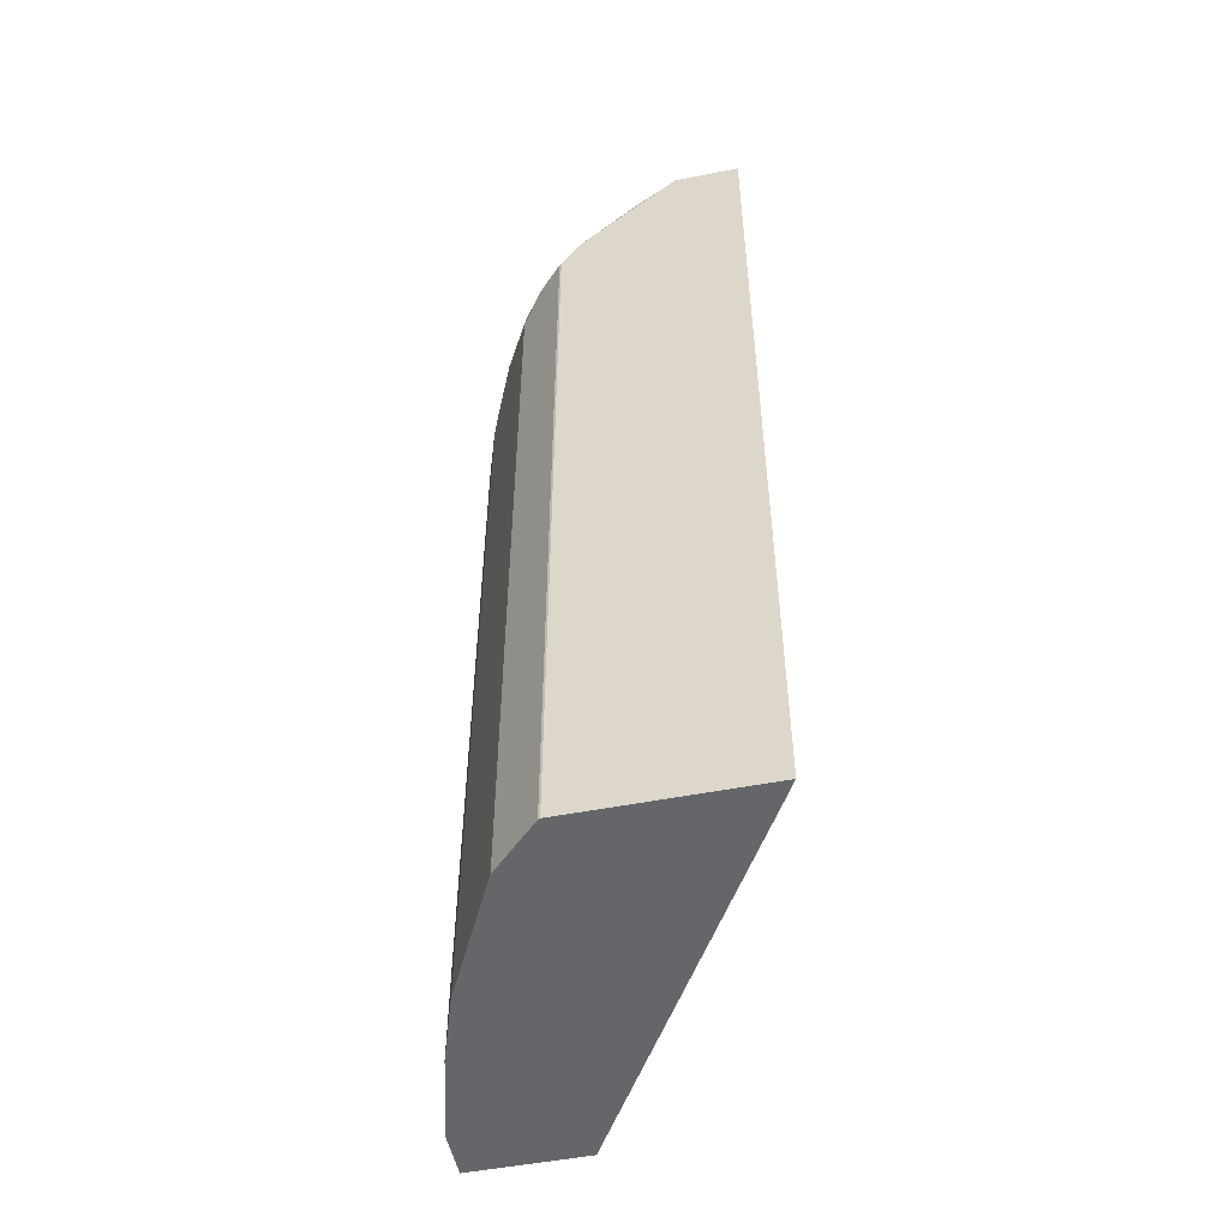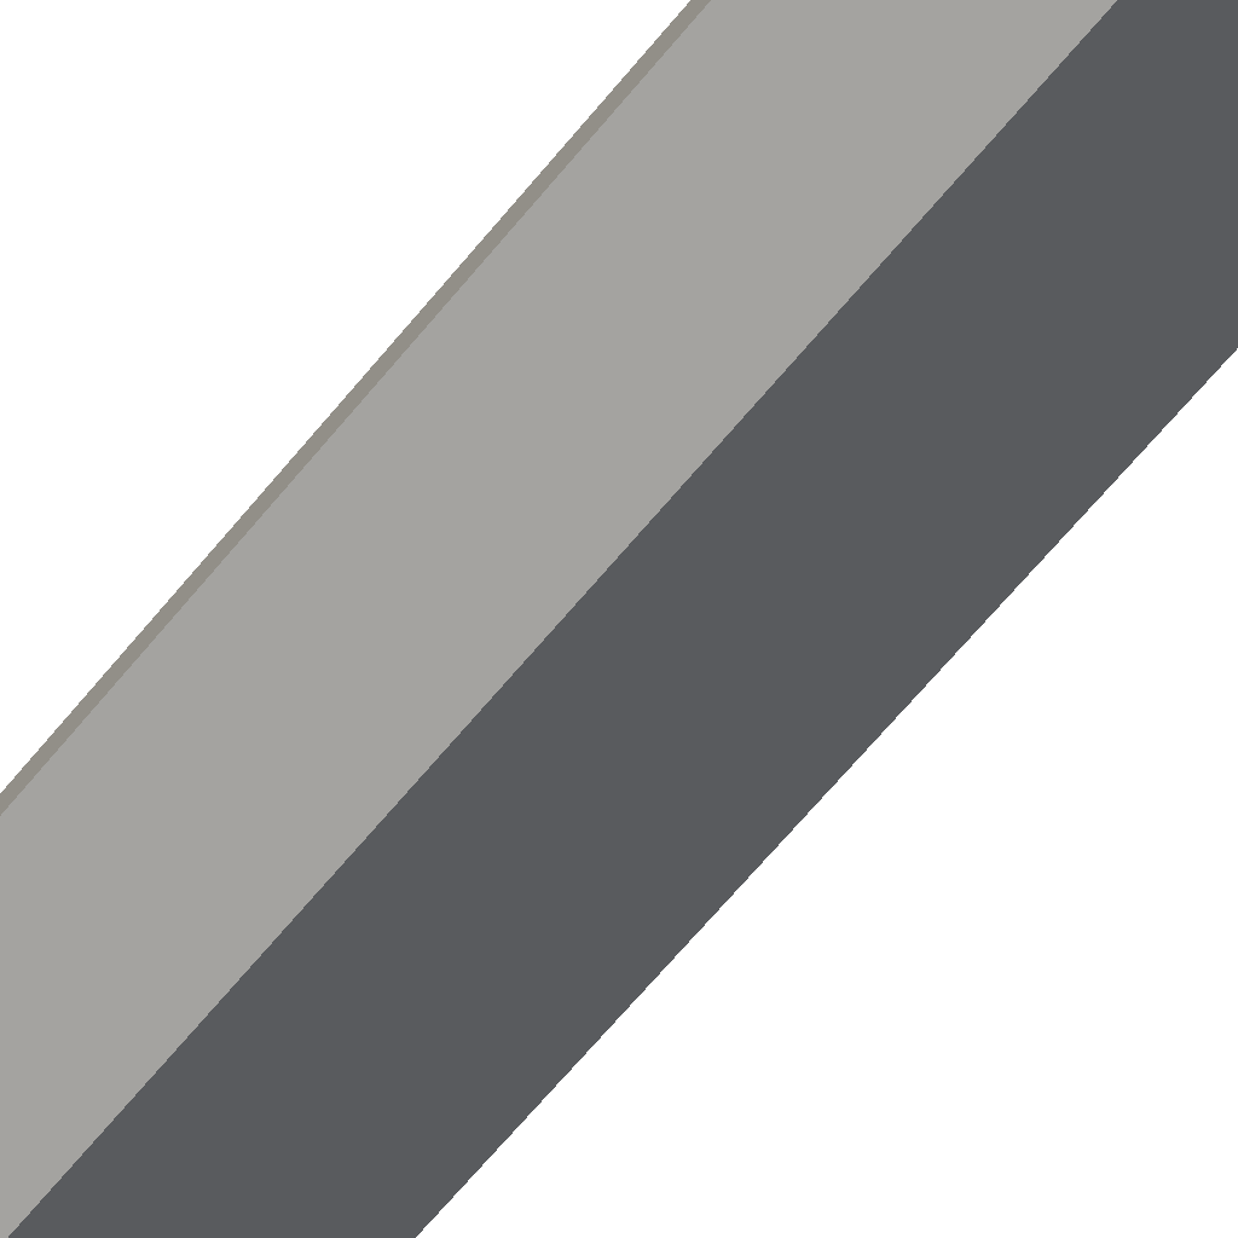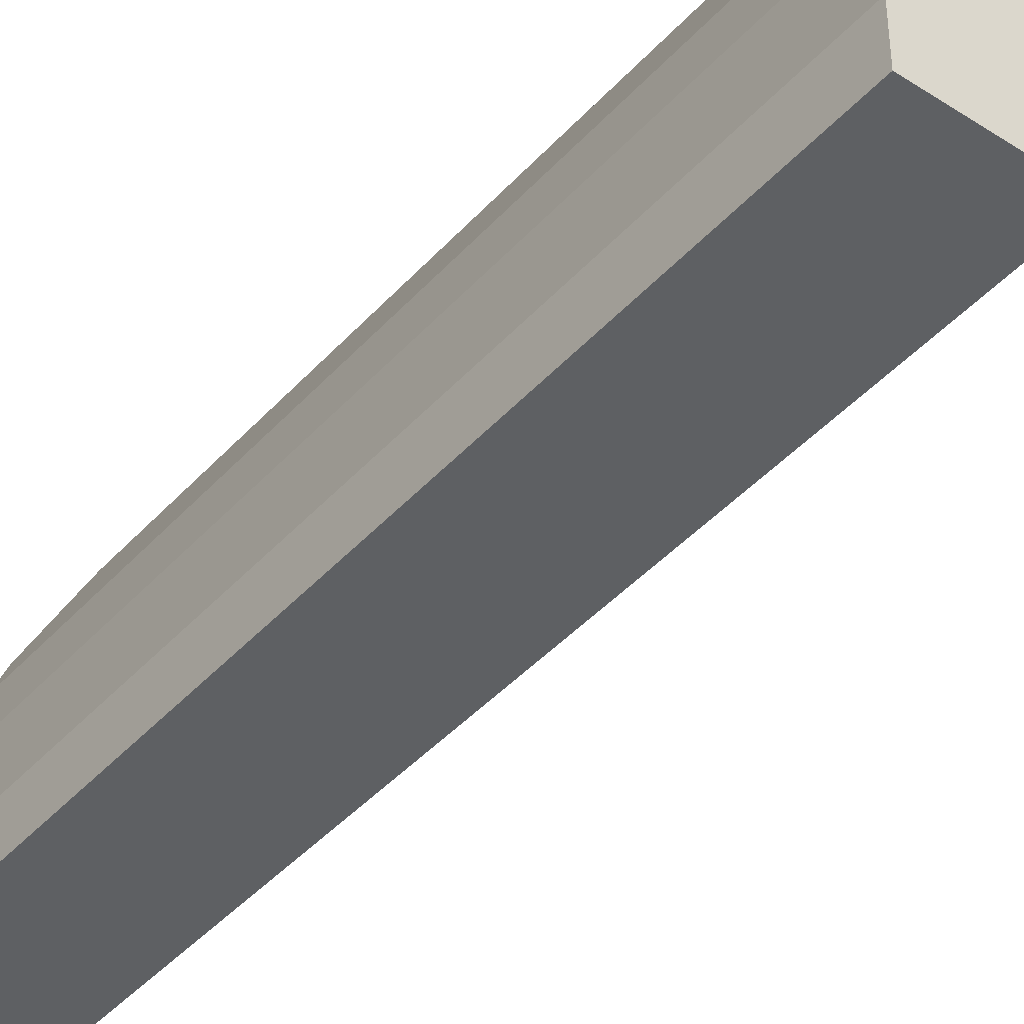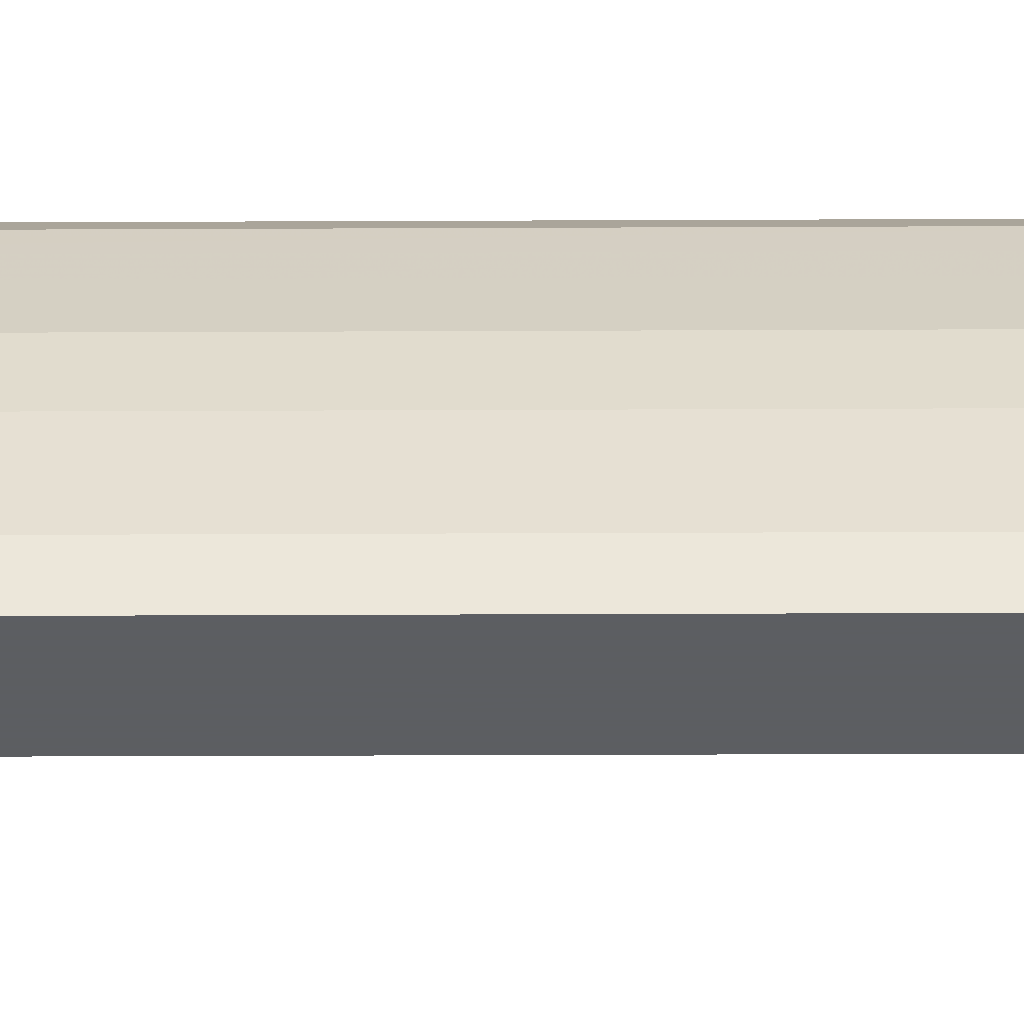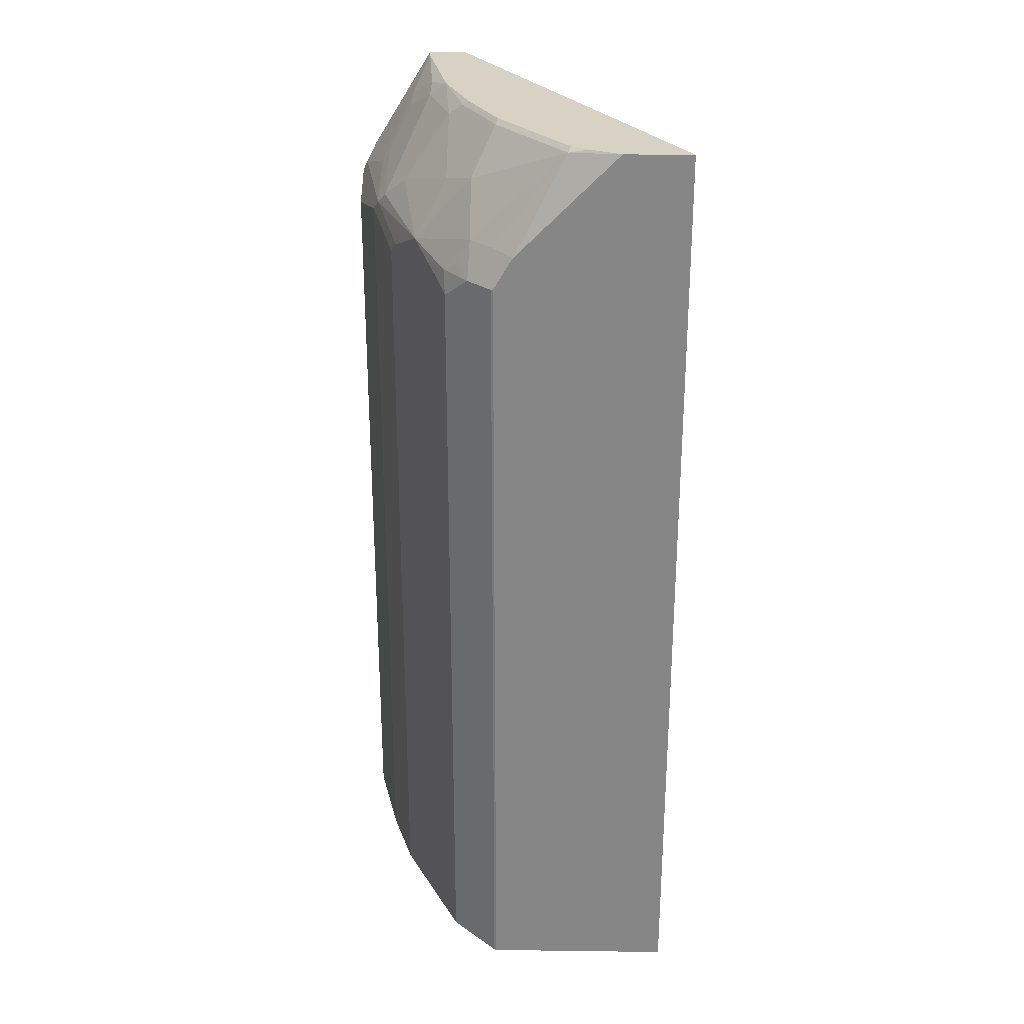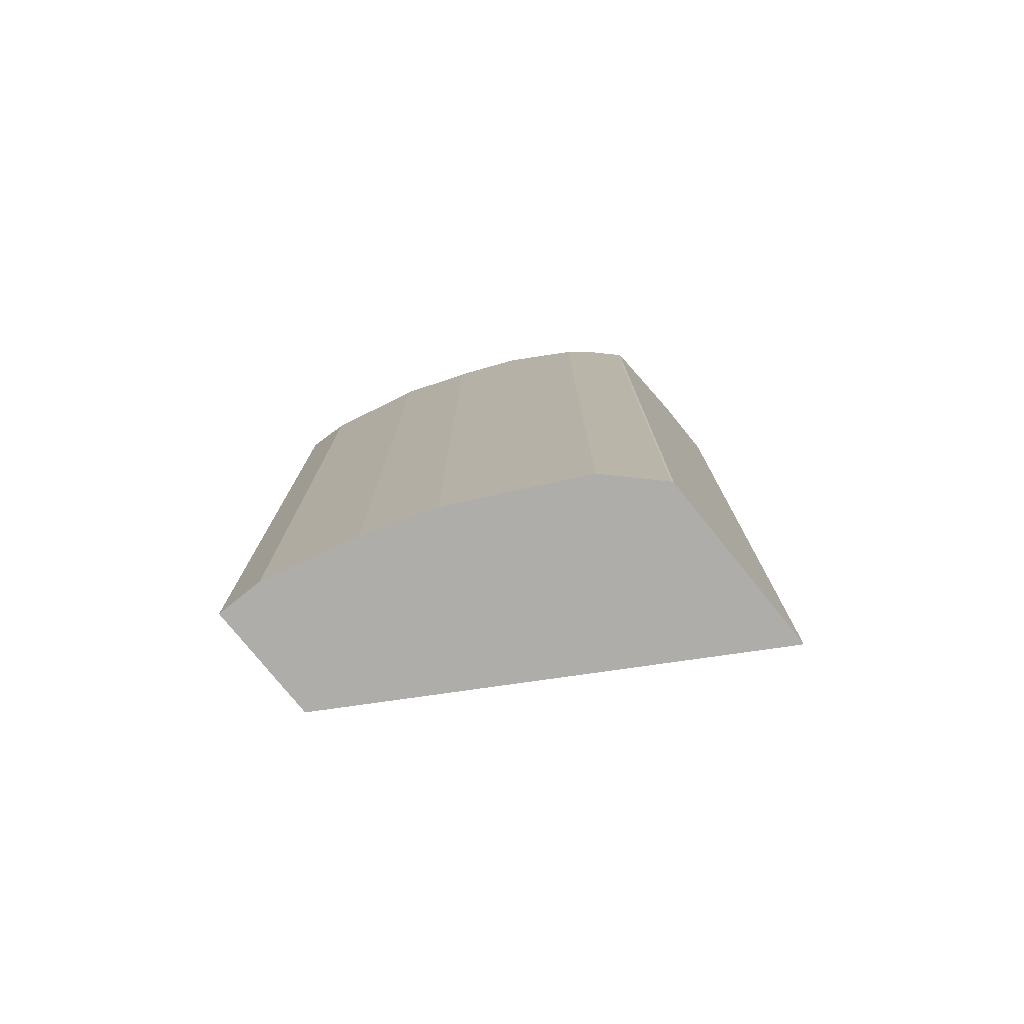
<metadata>
{"format":"obj","ext":"obj","renderer":"f3d","projection":"perspective","resolution":1024,"background":"white","views":[{"elev":-51.8,"azim":11.9,"up":"+Y"},{"elev":-72.8,"azim":-40.7,"up":"+Z"},{"elev":-42.1,"azim":-37.9,"up":"+Z"},{"elev":-37.4,"azim":-89.7,"up":"+Z"},{"elev":27.7,"azim":1.1,"up":"+Y"},{"elev":-77.4,"azim":-51.1,"up":"+Y"}]}
</metadata>
<code>
v -0.2151 0.7979 0.3325
v -0.2232 0.7979 0.3188
v -0.2699 0.7979 0.3325
v -0.2151 0.02435 0.3325
v -0.4018 0.7979 0.01886
v -0.2232 0.02435 0.3188
v -0.2951 0.7979 0.3204
v -0.3109 0.794 0.3157
v -0.2977 0.7702 0.3325
v -0.3682 0.02435 0.3325
v -0.4318 0.7979 0.01886
v -0.4018 0.02435 0.01886
v -0.309 0.7979 0.3118
v -0.3074 0.7604 0.3325
v -0.3664 0.7979 0.2353
v -0.3683 0.794 0.2392
v -0.3874 0.7557 0.2583
v -0.3874 0.7174 0.2965
v -0.3683 0.7174 0.3157
v -0.3527 0.7151 0.3325
v -0.3699 0.02435 0.3316
v -0.3682 0.6887 0.3325
v -0.4333 0.7978 0.01886
v -0.4333 0.7979 0.01914
v -0.4974 0.02435 0.01886
v -0.3911 0.7979 0.1856
v -0.397 0.794 0.1817
v -0.3898 0.7844 0.2104
v -0.397 0.7557 0.2392
v -0.4089 0.7461 0.2296
v -0.4352 0.6983 0.2392
v -0.4089 0.6887 0.287
v -0.397 0.6983 0.2965
v -0.389 0.6887 0.3125
v -0.3699 0.6887 0.3316
v -0.3669 0.6913 0.3325
v -0.389 0.02435 0.3125
v -0.4847 0.7142 0.01886
v -0.4352 0.794 0.02872
v -0.4323 0.7979 0.03261
v -0.4847 0.7142 0.01914
v -0.4974 0.02435 0.05742
v -0.4974 0.6887 0.01886
v -0.4132 0.7979 0.1283
v -0.4089 0.7844 0.1722
v -0.4472 0.727 0.1722
v -0.4663 0.7079 0.1531
v -0.4735 0.6983 0.1435
v -0.4544 0.6792 0.2009
v -0.4337 0.6887 0.2423
v -0.4273 0.6887 0.2551
v -0.4161 0.6792 0.2774
v -0.4081 0.6696 0.2933
v -0.4081 0.02435 0.2933
v -0.4848 0.7141 0.01886
v -0.4464 0.7716 0.05742
v -0.4273 0.7908 0.09567
v -0.4926 0.6983 0.02872
v -0.4544 0.7557 0.06697
v -0.4783 0.02435 0.134
v -0.4974 0.6696 0.05742
v -0.4974 0.6887 0.01914
v -0.4911 0.7015 0.01886
v -0.4281 0.7844 0.1148
v -0.4663 0.727 0.09567
v -0.4735 0.7174 0.08612
v -0.4783 0.6887 0.134
v -0.4592 0.6696 0.1913
v -0.4209 0.6696 0.2679
v -0.4337 0.02435 0.2423
v -0.4209 0.02435 0.2679
v -0.4911 0.7015 0.01914
v -0.4472 0.7653 0.07654
v -0.4592 0.02435 0.1913
f 32 52 53
f 38 55 41
f 32 53 34
f 32 34 33
f 34 53 54
f 34 54 37
f 39 41 56
f 42 60 67
f 40 56 57
f 40 57 44
f 41 55 58
f 41 58 59
f 41 59 56
f 31 52 32
f 39 56 40
f 31 51 52
f 24 41 39
f 31 49 50
f 42 67 61
f 25 42 61
f 25 61 62
f 25 62 43
f 26 44 27
f 27 44 45
f 31 50 51
f 27 45 28
f 29 45 30
f 30 45 46
f 30 46 31
f 31 46 47
f 31 47 48
f 31 48 49
f 28 45 29
f 43 62 72
f 64 73 65
f 44 57 64
f 52 54 53
f 55 63 72
f 55 72 58
f 56 59 73
f 56 73 64
f 56 64 57
f 52 71 54
f 58 72 62
f 58 66 59
f 59 66 65
f 59 65 73
f 60 74 68
f 60 68 67
f 24 38 41
f 58 62 61
f 52 69 71
f 50 71 69
f 50 74 70
f 44 64 45
f 45 64 46
f 46 64 47
f 47 65 48
f 47 64 65
f 48 65 66
f 48 66 58
f 48 58 61
f 48 61 67
f 48 67 68
f 48 68 49
f 49 68 50
f 50 69 52
f 50 52 51
f 50 68 74
f 43 72 63
f 24 39 40
f 50 70 71
f 22 36 35
f 2 6 12
f 2 12 5
f 3 7 8
f 3 8 9
f 4 10 21
f 4 21 37
f 1 6 2
f 4 37 54
f 4 71 70
f 4 70 74
f 4 74 60
f 4 60 42
f 4 42 25
f 4 25 12
f 4 54 71
f 1 4 6
f 23 38 24
f 1 10 4
f 1 2 5
f 1 11 24
f 1 24 40
f 1 40 44
f 1 44 26
f 1 26 15
f 1 15 13
f 1 13 7
f 1 7 3
f 1 3 9
f 1 9 14
f 1 14 20
f 1 20 36
f 1 36 22
f 1 22 10
f 4 12 6
f 5 12 25
f 1 5 11
f 5 43 63
f 16 28 29
f 16 29 17
f 17 29 30
f 17 30 31
f 17 31 18
f 18 31 32
f 16 27 28
f 18 32 33
f 18 34 19
f 19 34 35
f 19 35 20
f 20 35 36
f 21 35 34
f 5 25 43
f 18 33 34
f 15 27 16
f 21 34 37
f 11 23 24
f 15 26 27
f 5 63 55
f 5 55 38
f 5 38 23
f 5 23 11
f 8 14 9
f 8 13 15
f 7 13 8
f 8 16 17
f 8 17 18
f 8 18 19
f 8 19 20
f 8 20 14
f 10 22 35
f 10 35 21
f 8 15 16

</code>
